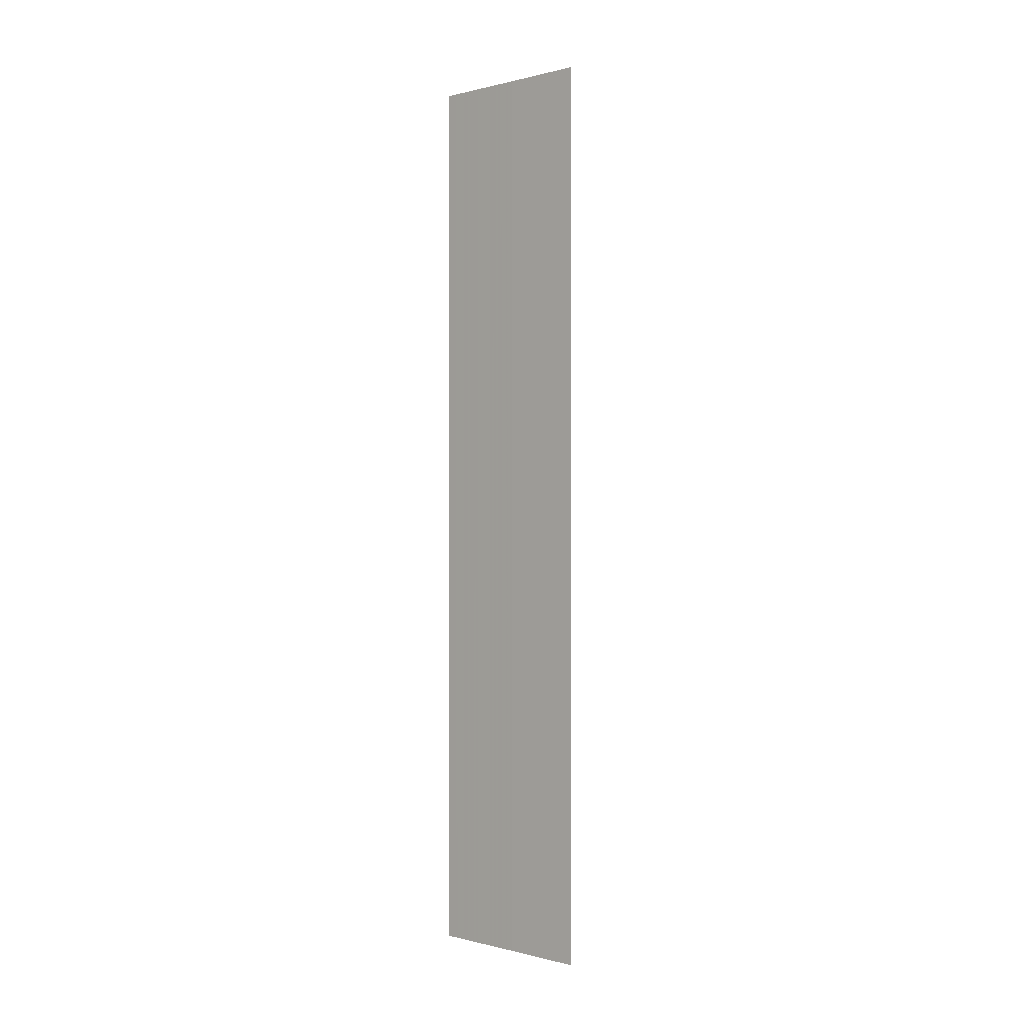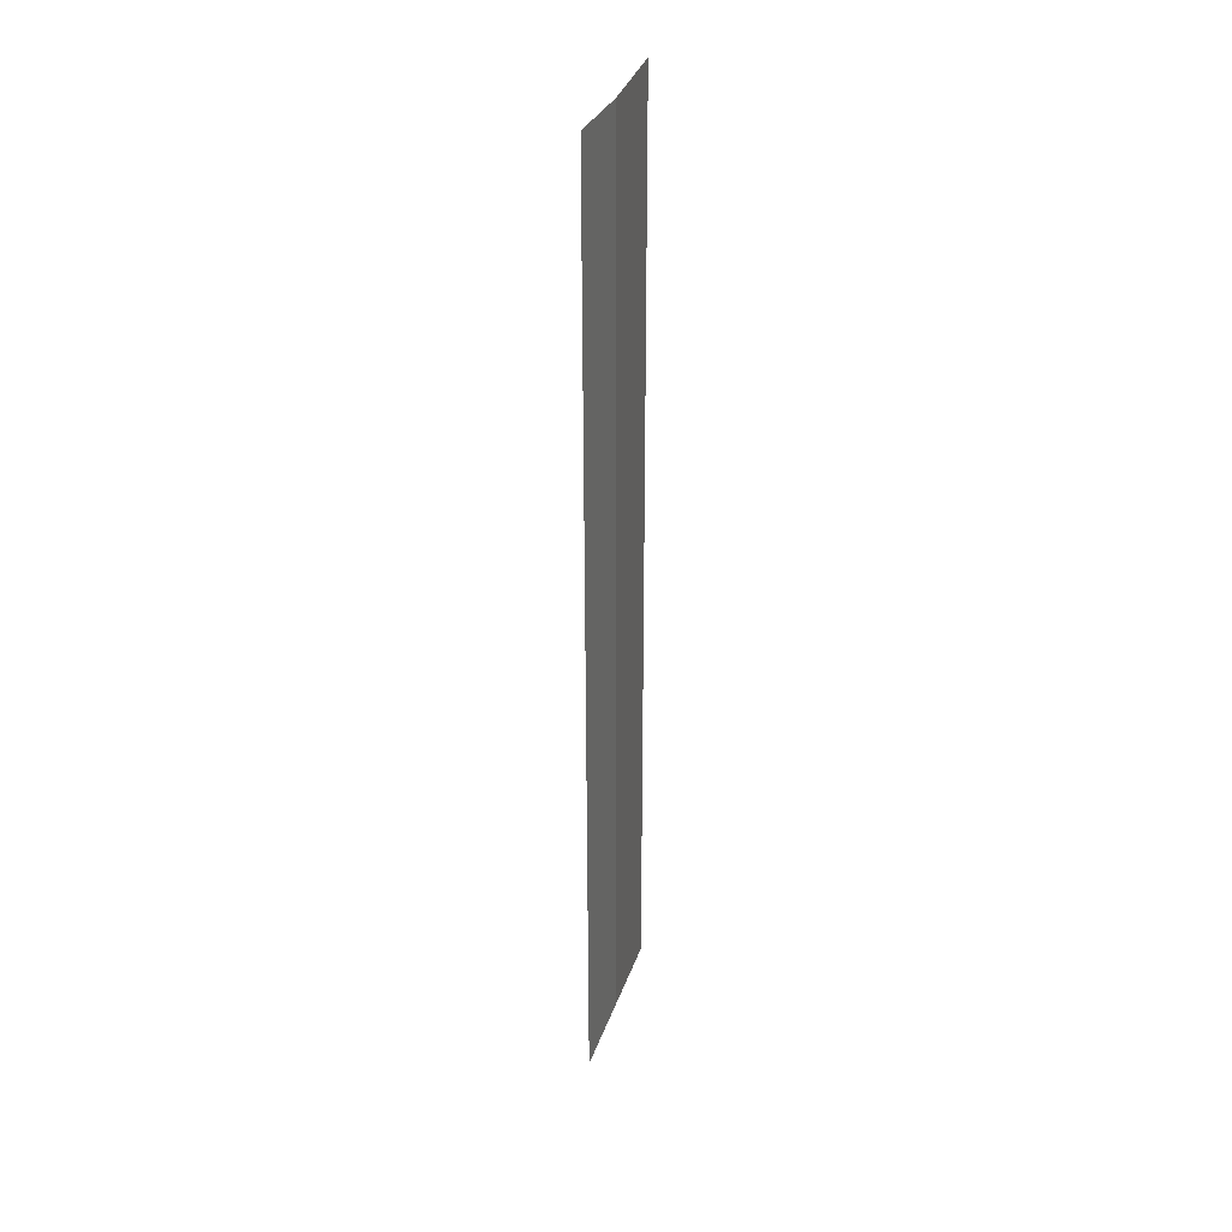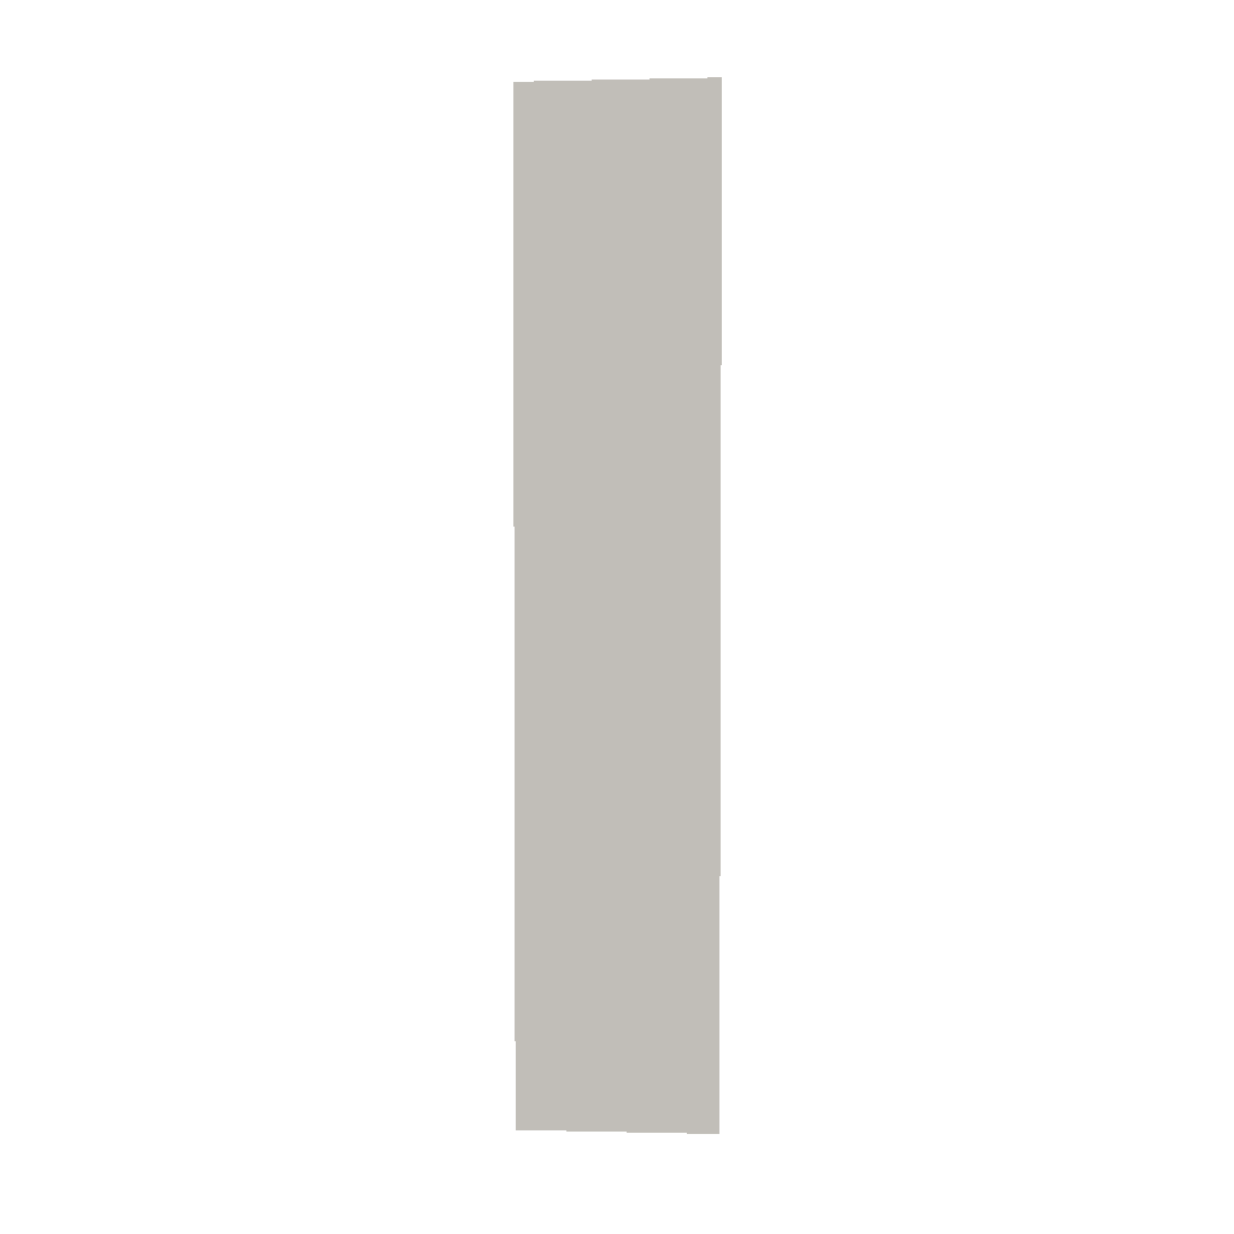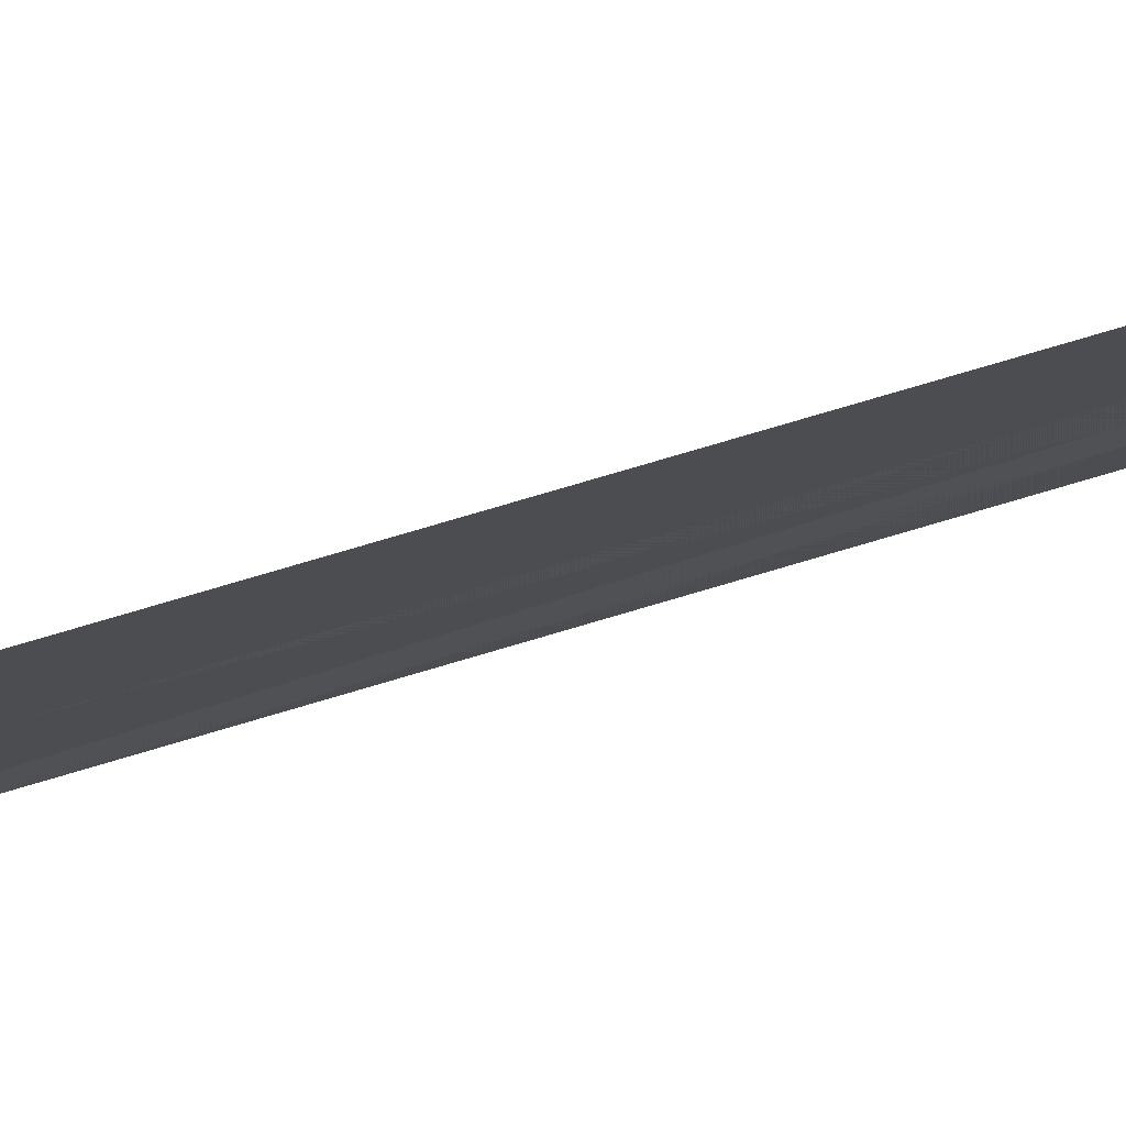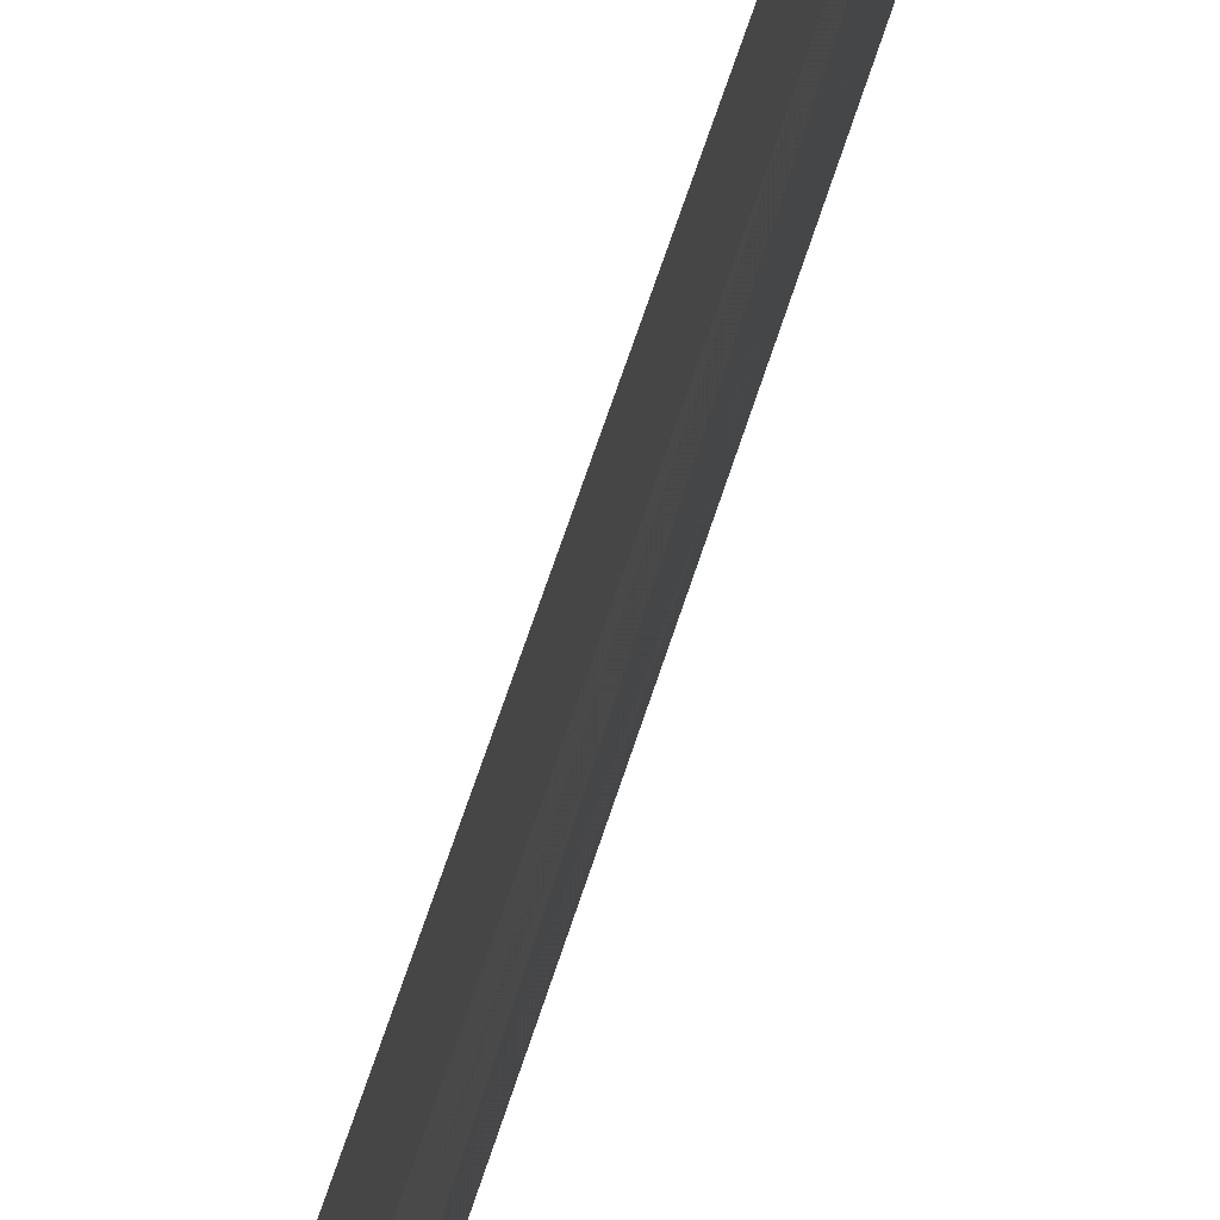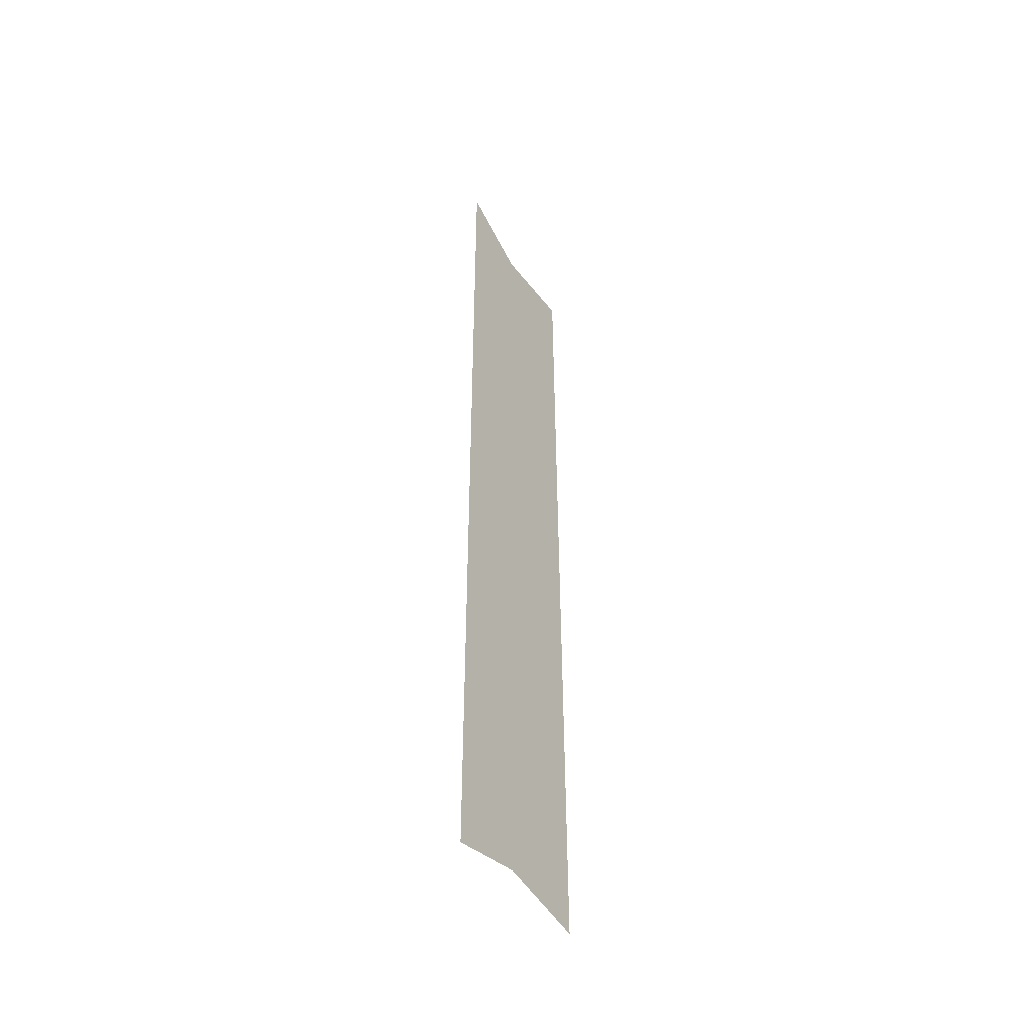
<metadata>
{"format":"obj","ext":"obj","renderer":"f3d","projection":"perspective","resolution":1024,"background":"white","views":[{"elev":-0.2,"azim":-47.5,"up":"+Z"},{"elev":31.5,"azim":17.0,"up":"+Z"},{"elev":2.7,"azim":94.7,"up":"+Z"},{"elev":78.2,"azim":73.5,"up":"+Y"},{"elev":61.0,"azim":16.9,"up":"+Y"},{"elev":-46.4,"azim":-147.8,"up":"+Z"}]}
</metadata>
<code>
v 121318 -26322 -142181
v 121318 -26322 -142181
v 121318 -2.632e+04 -142181
v 121318 -2.632e+04 -142182
v 121318 -26322 -142182
v 121318 -2.632e+04 -142181
v 121318 -26322 -142181
v 121318 -26322 -142182
v 121318 -26322 -142182
v 121318 -2.632e+04 -142182
v 121318 -2.632e+04 -142181
v 121318 -2.632e+04 -142182
v 121318 -2.632e+04 -142181
v 121318 -26322 -142181
v 121318 -26322 -142181
v 121318 -26322 -142181
v 121318 -26322 -142181
v 121318 -2.632e+04 -142182
v 121318 -2.632e+04 -142182
v 121318 -26322 -142182
v 121318 -26322 -142182
v 121318 -26322 -142181
v 121318 -2.632e+04 -142181
v 121318 -2.632e+04 -142181
v 121318 -26322 -142181
v 121318 -26322 -142181
v 121318 -26322 -142182
v 121318 -26322 -142182
v 121318 -26322 -142182
v 121318 -26322 -142182
v 121318 -2.632e+04 -142181
v 121318 -2.632e+04 -142182
v 121318 -2.632e+04 -142181
v 121318 -26322 -142182
v 121318 -26322 -142182
v 121318 -2.632e+04 -142182
v 121318 -2.632e+04 -142182
v 121318 -26322 -142182
v 121318 -2.632e+04 -142182
v 121318 -26322 -142182
v 121318 -26322 -142182
v 121318 -2.632e+04 -142182
f 1 14 13
f 2 14 16
f 1 13 18
f 1 18 20
f 1 20 17
f 2 16 23
f 3 15 25
f 4 19 27
f 5 21 29
f 6 22 31
f 2 23 26
f 3 25 28
f 4 27 30
f 5 29 32
f 6 31 24
f 7 33 38
f 8 34 40
f 9 35 41
f 10 36 42
f 11 37 39
f 39 42 12
f 39 37 42
f 37 10 42
f 42 41 12
f 42 36 41
f 36 9 41
f 41 40 12
f 41 35 40
f 35 8 40
f 40 38 12
f 40 34 38
f 34 7 38
f 38 39 12
f 38 33 39
f 33 11 39
f 24 37 11
f 24 31 37
f 31 10 37
f 32 36 10
f 32 29 36
f 29 9 36
f 30 35 9
f 30 27 35
f 27 8 35
f 28 34 8
f 28 25 34
f 25 7 34
f 26 33 7
f 26 23 33
f 23 11 33
f 31 32 10
f 31 22 32
f 22 5 32
f 29 30 9
f 29 21 30
f 21 4 30
f 27 28 8
f 27 19 28
f 19 3 28
f 25 26 7
f 25 15 26
f 15 2 26
f 23 24 11
f 23 16 24
f 16 6 24
f 17 22 6
f 17 20 22
f 20 5 22
f 20 21 5
f 20 18 21
f 18 4 21
f 18 19 4
f 18 13 19
f 13 3 19
f 16 17 6
f 16 14 17
f 14 1 17
f 13 15 3
f 13 14 15
f 14 2 15

</code>
